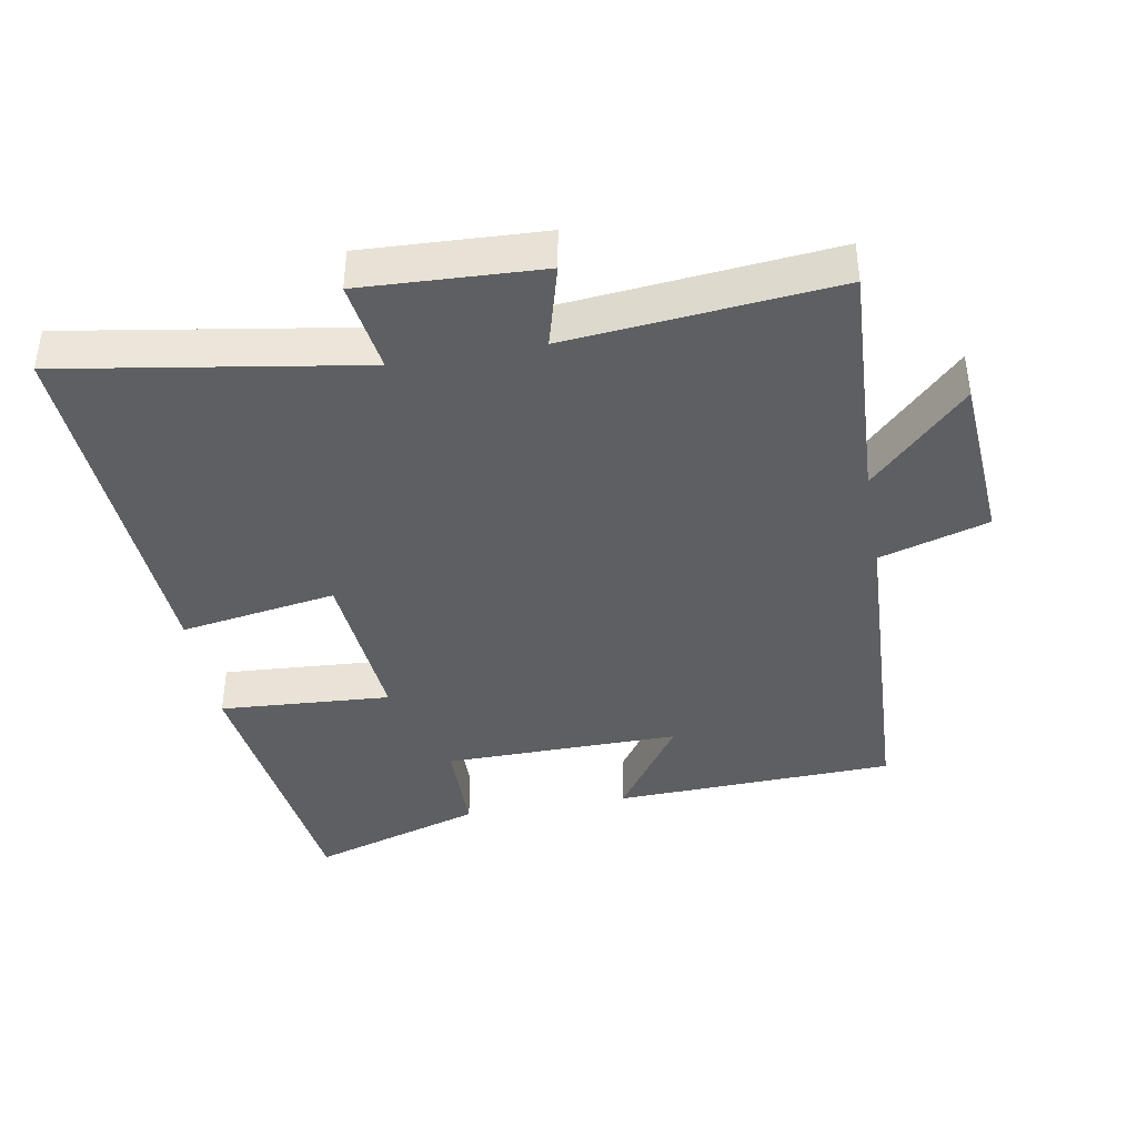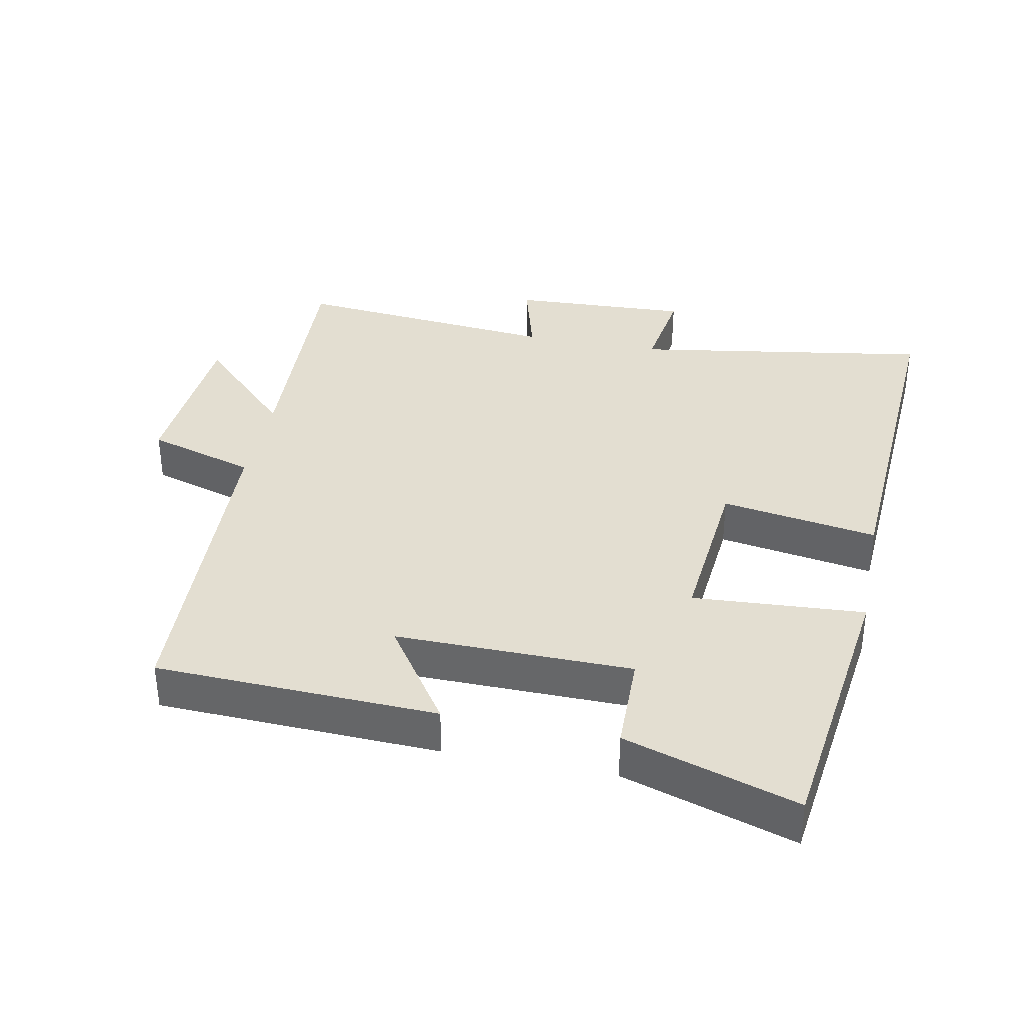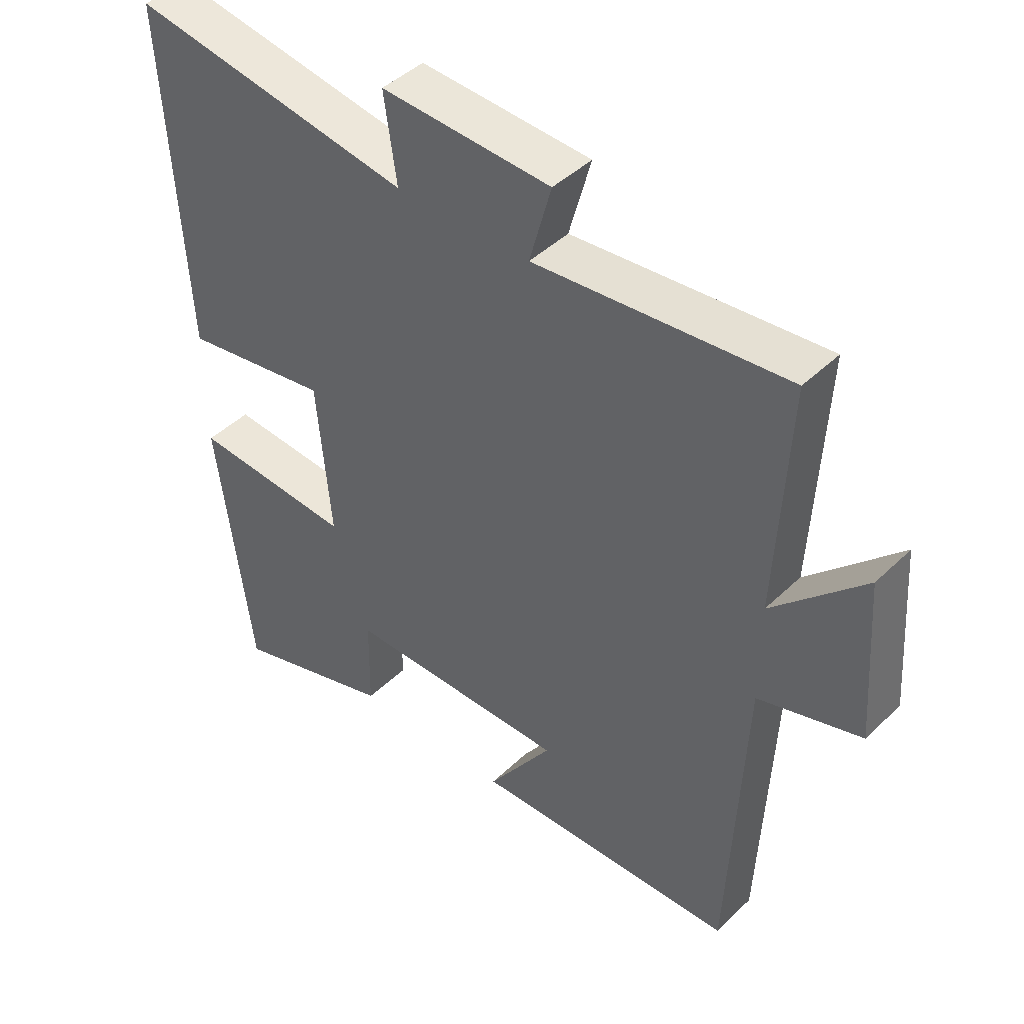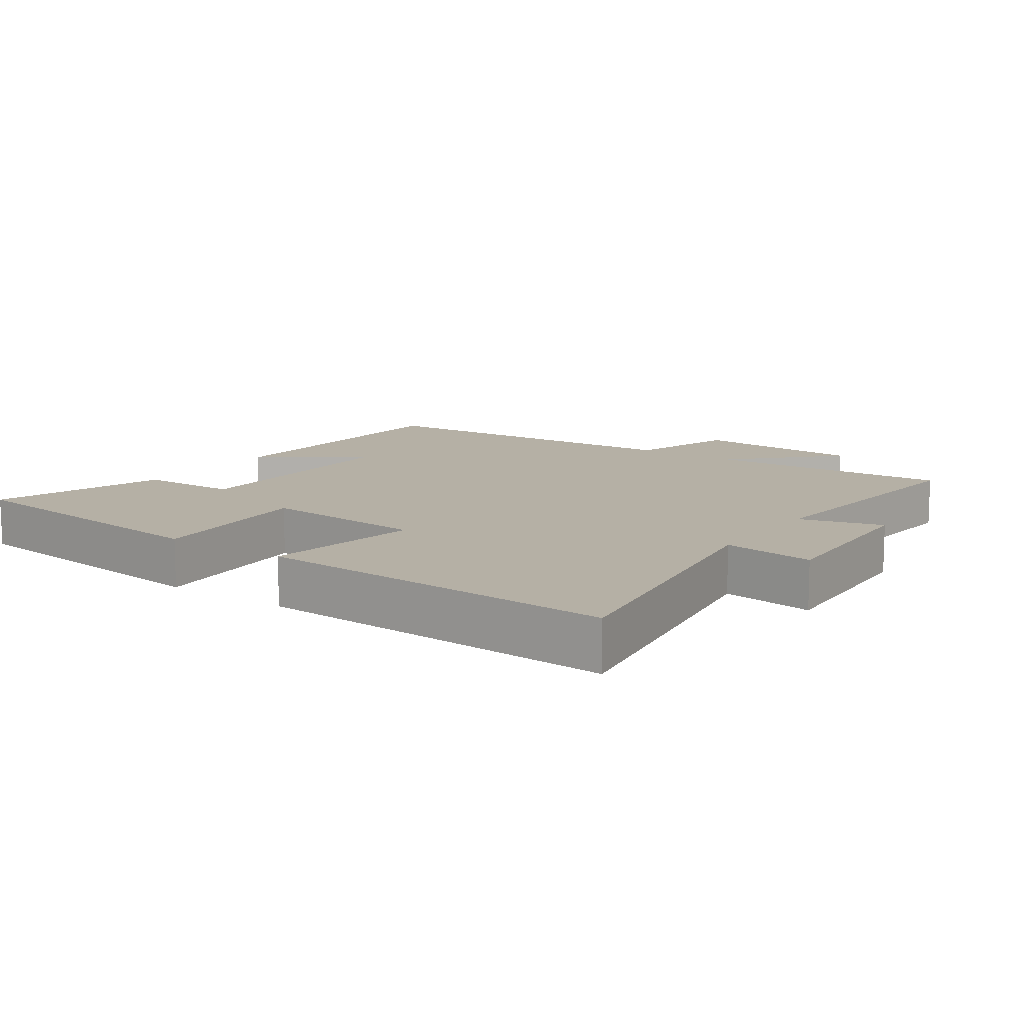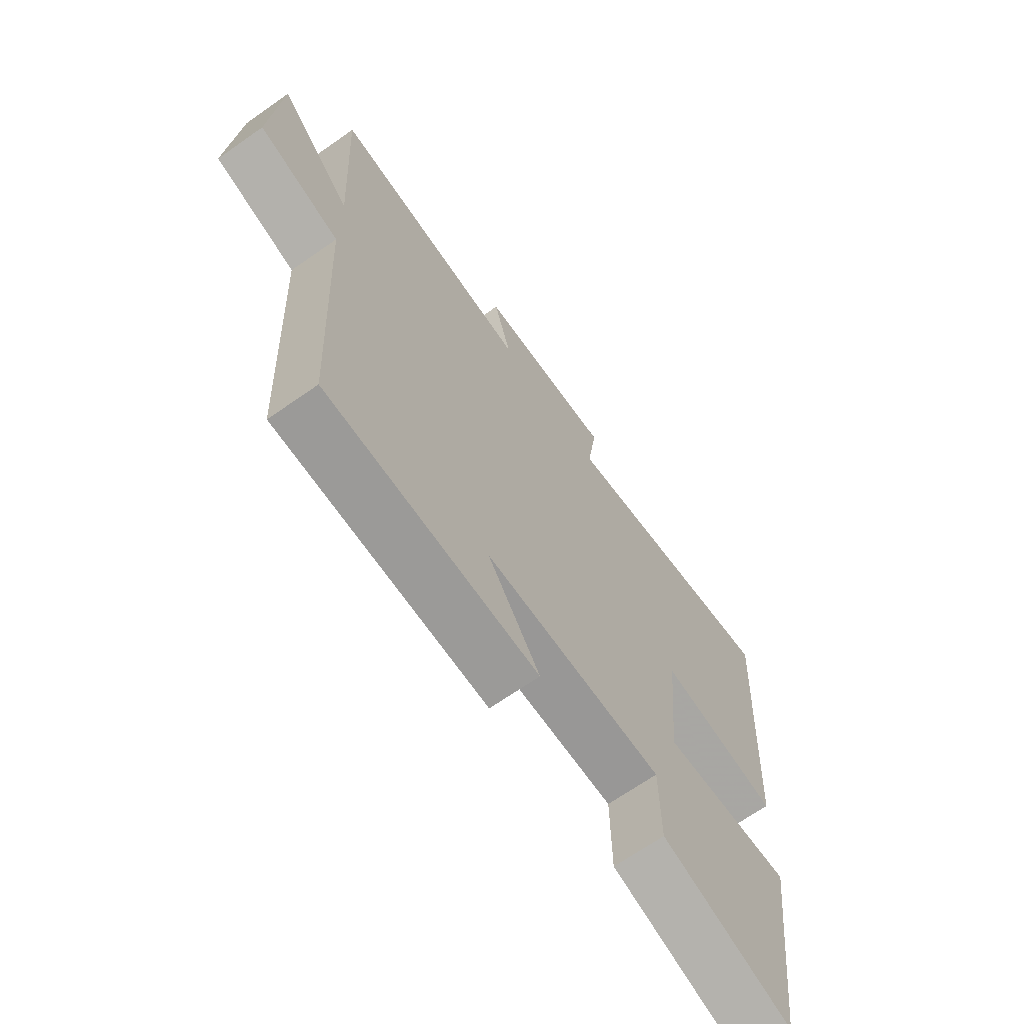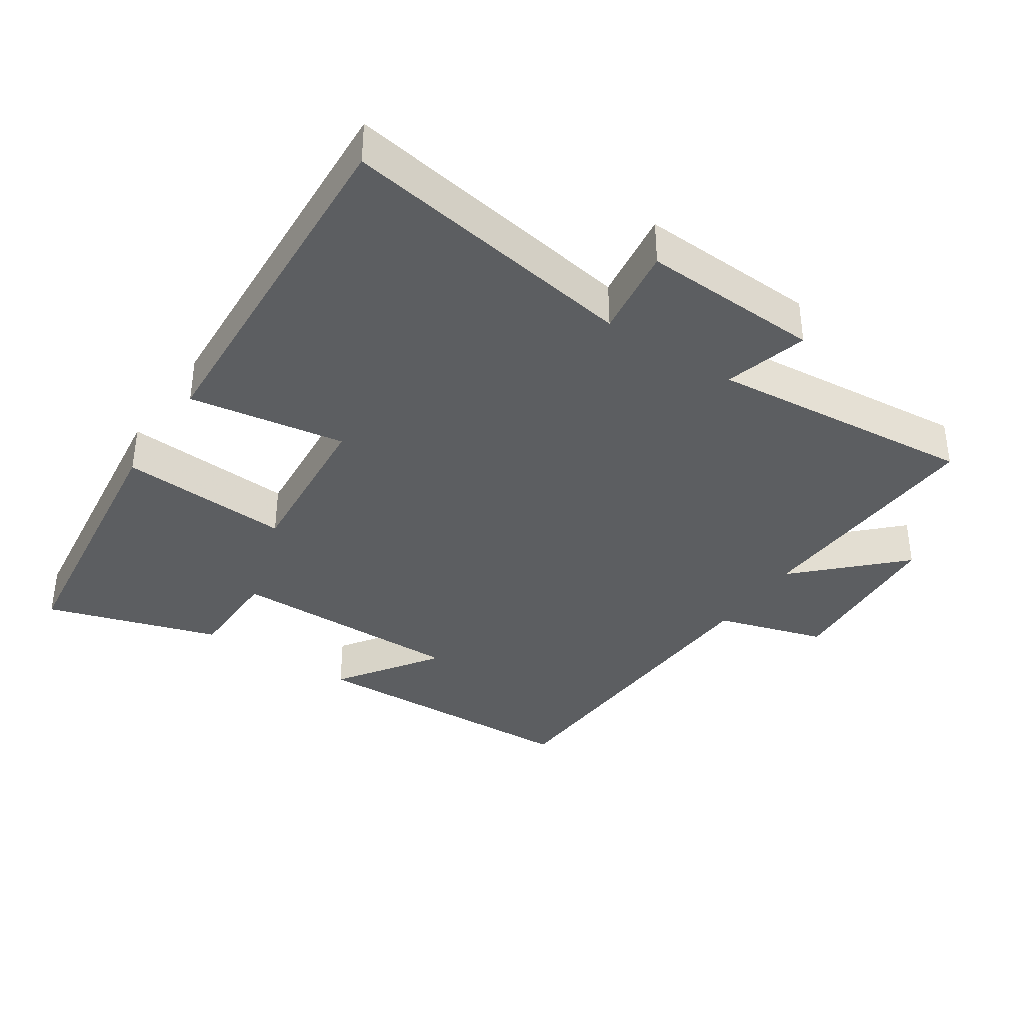
<metadata>
{"format":"obj","ext":"obj","renderer":"f3d","projection":"perspective","resolution":1024,"background":"white","views":[{"elev":-40.6,"azim":10.0,"up":"+Y"},{"elev":36.1,"azim":-168.7,"up":"+Y"},{"elev":44.2,"azim":41.9,"up":"+Z"},{"elev":11.7,"azim":-55.4,"up":"+Y"},{"elev":-67.8,"azim":125.1,"up":"+Z"},{"elev":-37.3,"azim":-33.9,"up":"+Y"}]}
</metadata>
<code>
v -0.531 0.07 0.571
v -0.089 0.07 0.5
v -0.109 0.07 0.636
v 0.157 0.07 0.624
v 0.123 0.07 0.5
v 0.518 0.07 0.538
v 0.5 0.07 0.175
v 0.643 0.07 0.318
v 0.661 0.07 0.064
v 0.5 0.07 0.015
v 0.477 0.07 -0.484
v 0.06 0.07 -0.5
v 0.162 0.07 -0.35
v -0.188 0.07 -0.354
v -0.19 0.07 -0.5
v -0.446 0.07 -0.581
v -0.5 0.07 -0.162
v -0.246 0.07 -0.178
v -0.268 0.07 0.068
v -0.5 0.07 0.03
v -0.531 0 0.571
v -0.089 0 0.5
v -0.109 0 0.636
v 0.157 0 0.624
v 0.123 0 0.5
v 0.518 0 0.538
v 0.5 0 0.175
v 0.643 0 0.318
v 0.661 0 0.064
v 0.5 0 0.015
v 0.477 0 -0.484
v 0.06 0 -0.5
v 0.162 0 -0.35
v -0.188 0 -0.354
v -0.19 0 -0.5
v -0.446 0 -0.581
v -0.5 0 -0.162
v -0.246 0 -0.178
v -0.268 0 0.068
v -0.5 0 0.03
f 19 20 1 2
f 18 19 2
f 16 17 18
f 15 16 18
f 14 15 18
f 13 14 18 2
f 10 11 12 13
f 10 13 2 3
f 7 8 9 10
f 7 10 3
f 5 6 7
f 5 7 3
f 3 4 5
f 22 21 40 39
f 22 39 38
f 38 37 36
f 38 36 35
f 38 35 34
f 22 38 34 33
f 33 32 31 30
f 23 22 33 30
f 30 29 28 27
f 23 30 27
f 27 26 25
f 23 27 25
f 25 24 23
f 1 21 22 2
f 2 22 23 3
f 3 23 24 4
f 4 24 25 5
f 5 25 26 6
f 6 26 27 7
f 7 27 28 8
f 8 28 29 9
f 9 29 30 10
f 10 30 31 11
f 11 31 32 12
f 12 32 33 13
f 13 33 34 14
f 14 34 35 15
f 15 35 36 16
f 16 36 37 17
f 17 37 38 18
f 18 38 39 19
f 19 39 40 20
f 20 40 21 1

</code>
